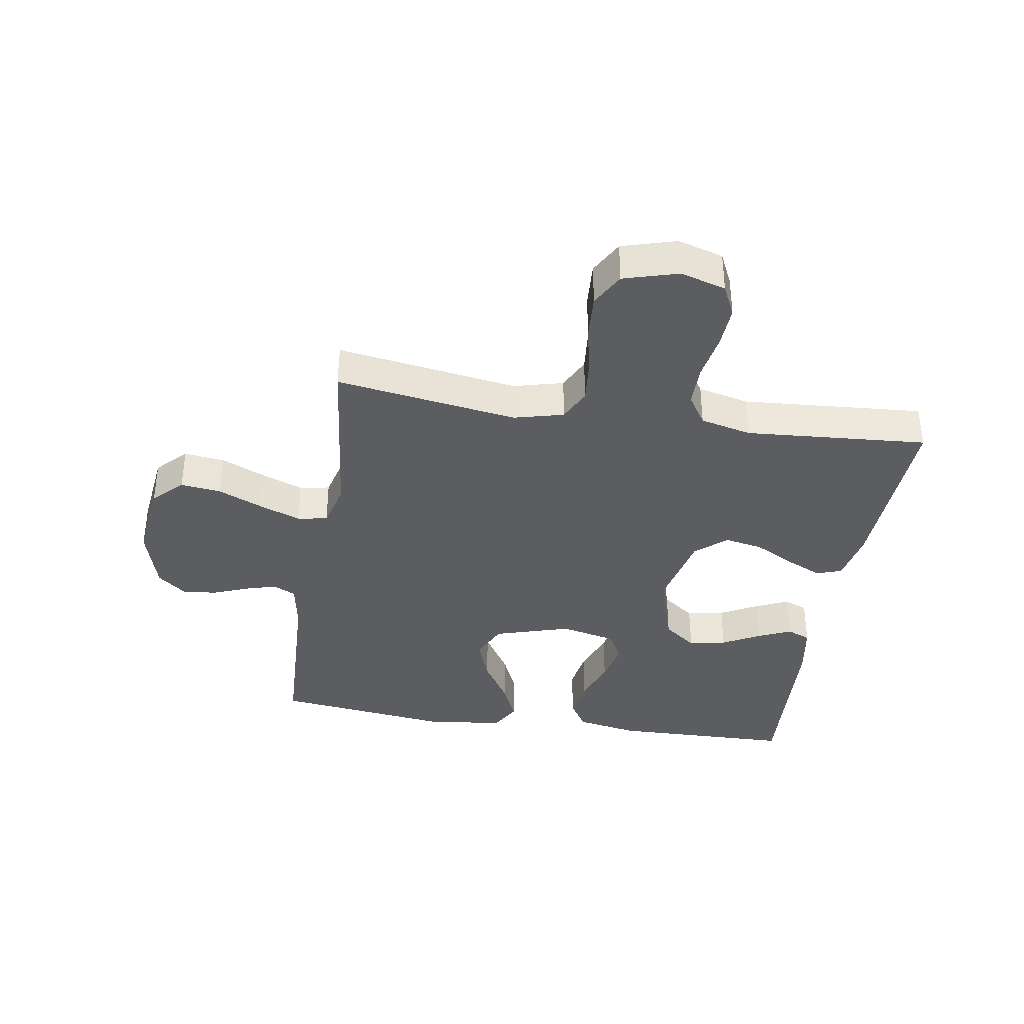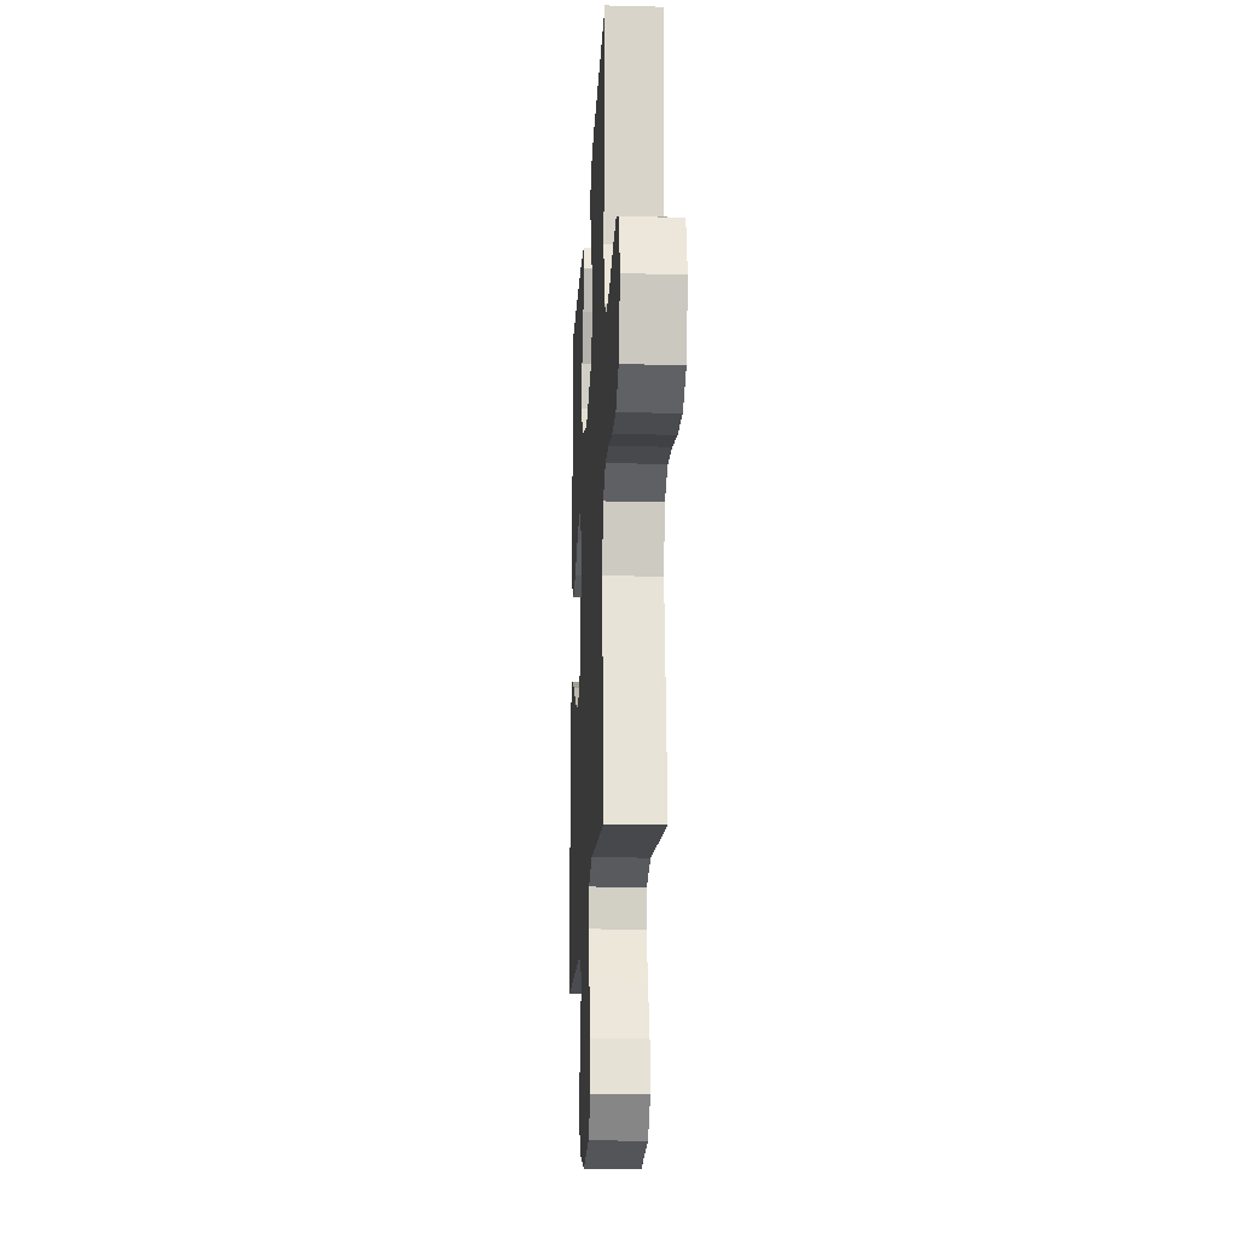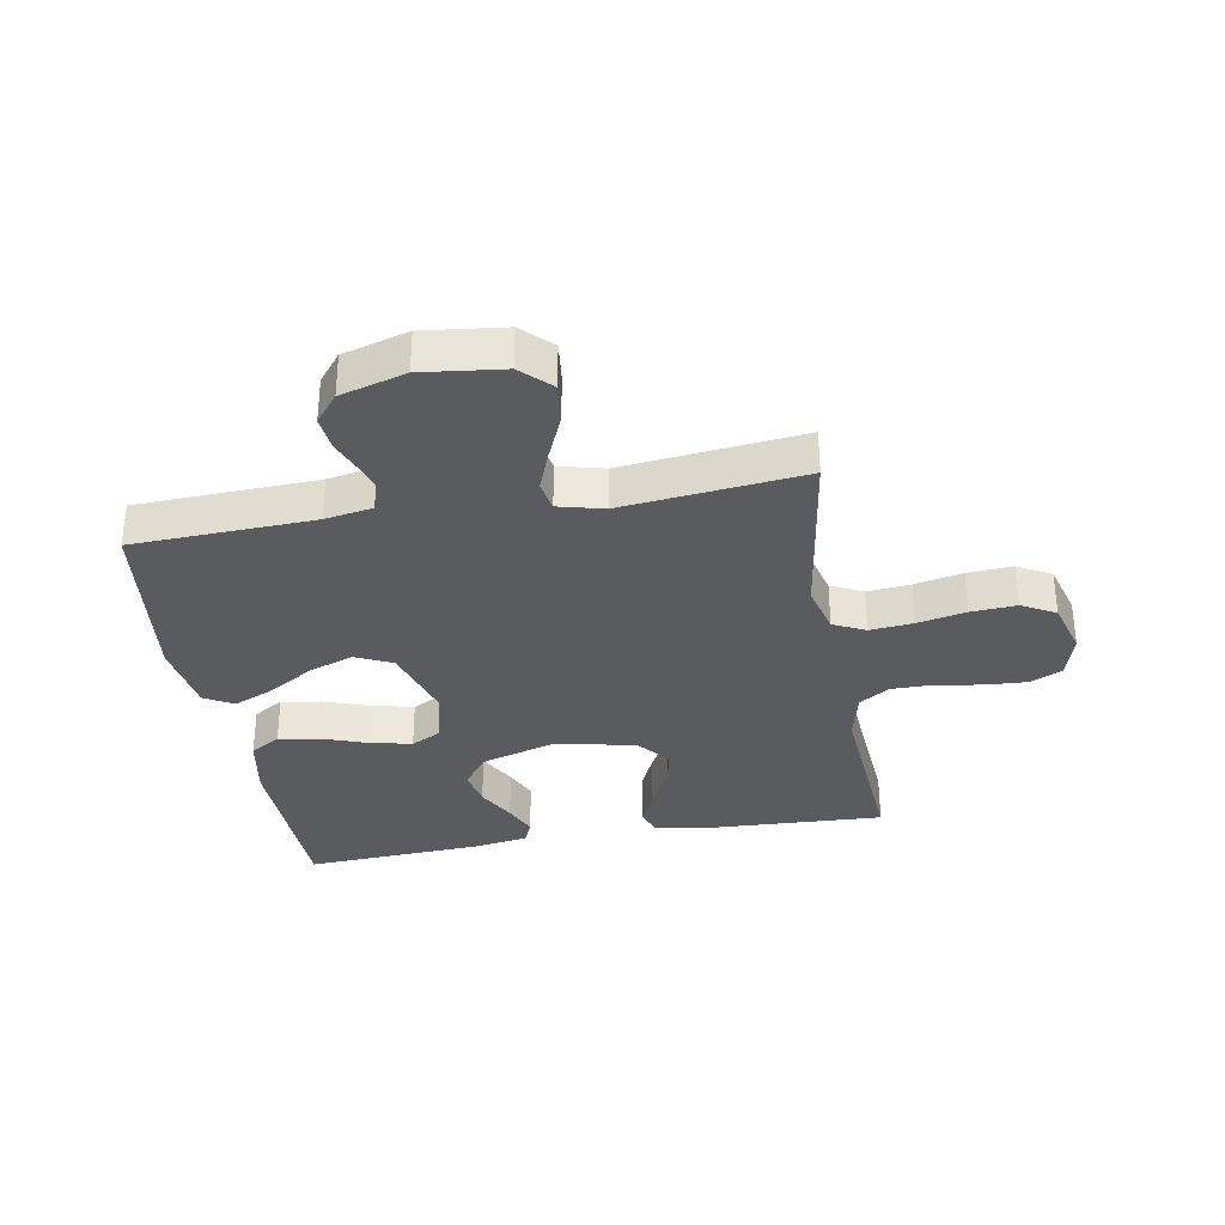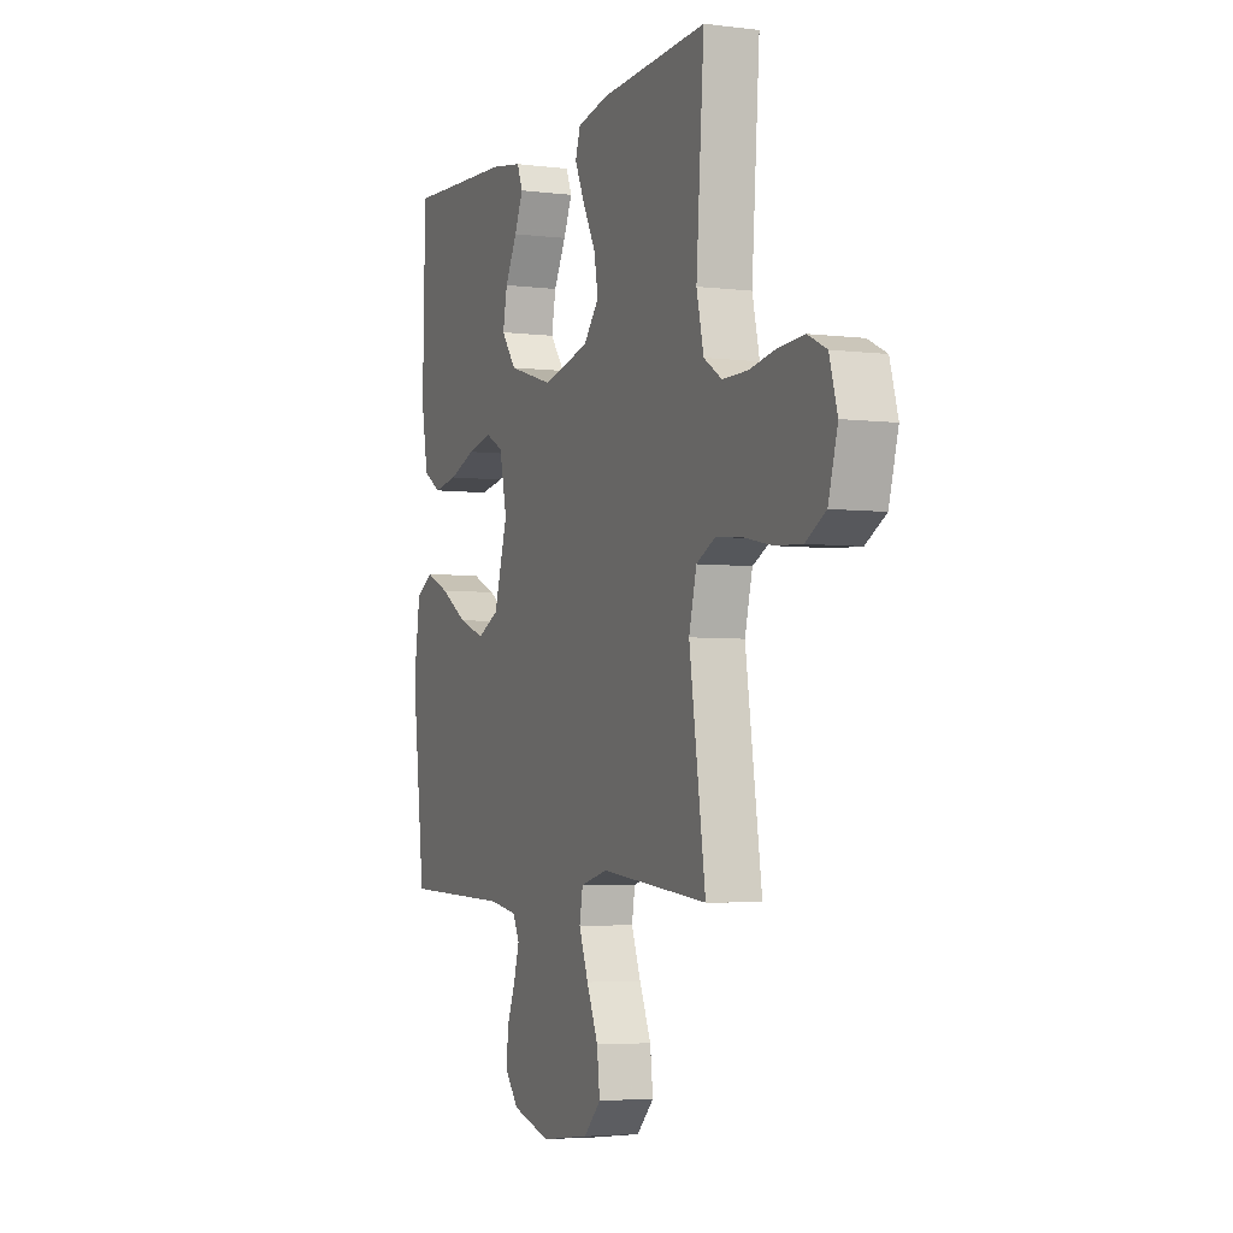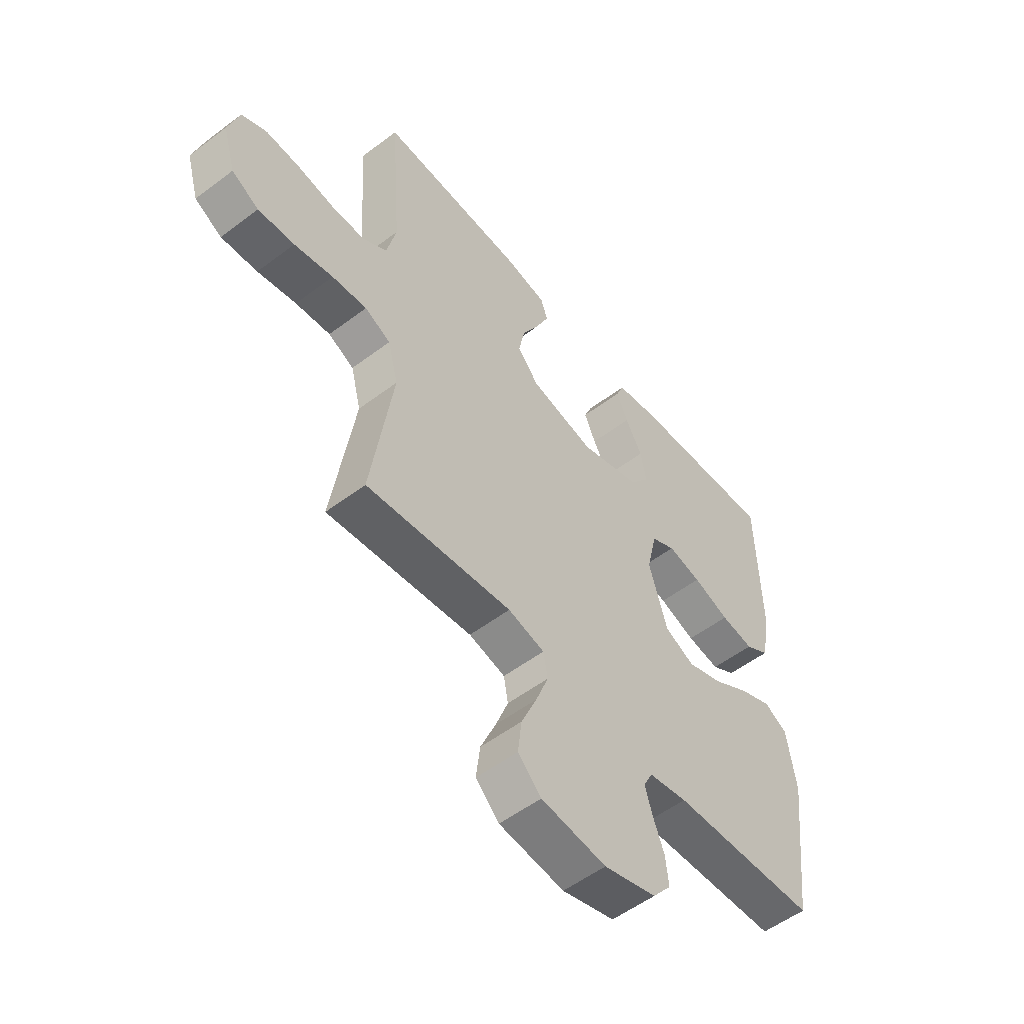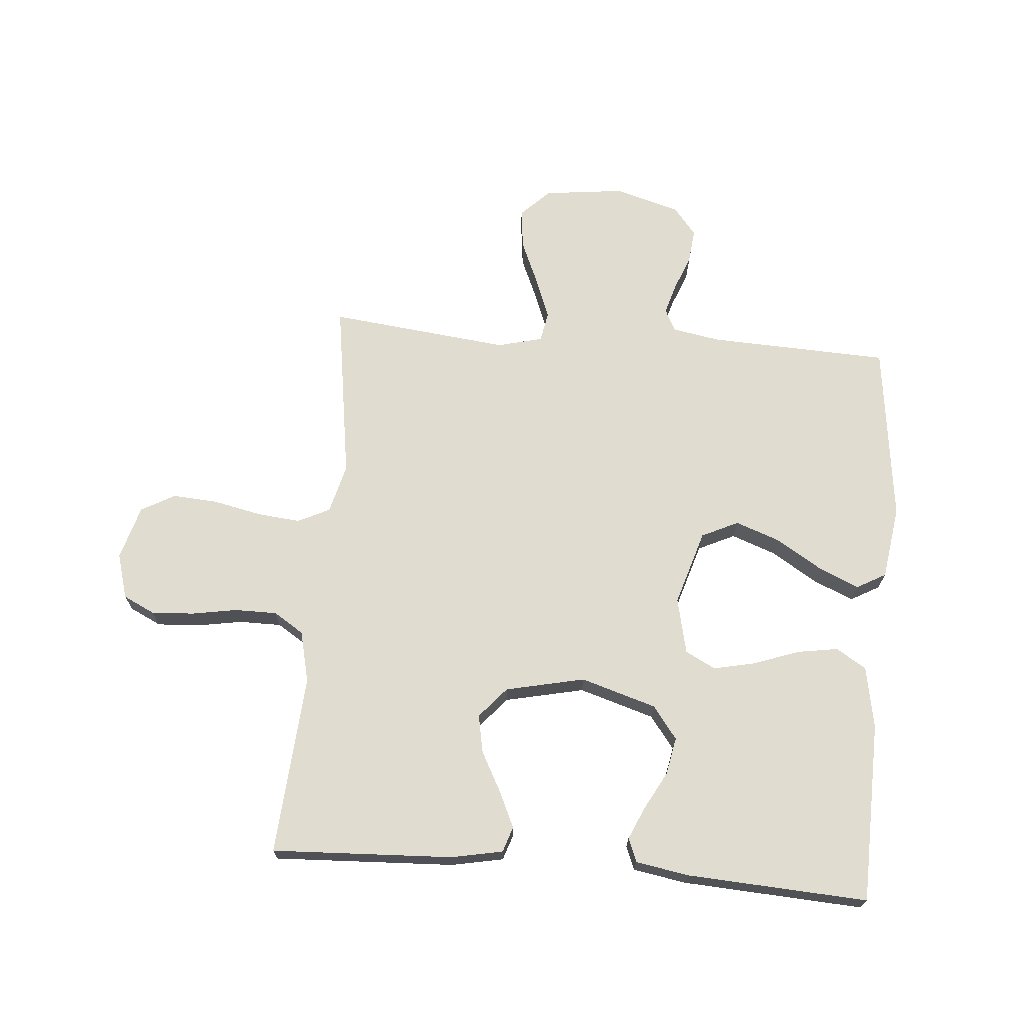
<metadata>
{"format":"obj","ext":"obj","renderer":"f3d","projection":"perspective","resolution":1024,"background":"white","views":[{"elev":-37.2,"azim":-99.1,"up":"+Y"},{"elev":-17.7,"azim":-93.0,"up":"+Z"},{"elev":-33.3,"azim":-170.0,"up":"+Y"},{"elev":-4.3,"azim":-112.2,"up":"+Z"},{"elev":-54.1,"azim":-51.2,"up":"+Z"},{"elev":69.6,"azim":4.8,"up":"+Y"}]}
</metadata>
<code>
v 0.5 0.07 -0.5
v 0.2 0.07 -0.512
v 0.121 0.07 -0.526
v 0.102 0.07 -0.563
v 0.117 0.07 -0.614
v 0.14 0.07 -0.673
v 0.146 0.07 -0.73
v 0.108 0.07 -0.777
v 0 0.07 -0.808
v -0.134 0.07 -0.792
v -0.182 0.07 -0.745
v -0.174 0.07 -0.678
v -0.142 0.07 -0.604
v -0.116 0.07 -0.536
v -0.125 0.07 -0.486
v -0.2 0.07 -0.467
v -0.5 0.07 -0.5
v -0.455 0.07 -0.2
v -0.476 0.07 -0.118
v -0.529 0.07 -0.092
v -0.601 0.07 -0.099
v -0.681 0.07 -0.116
v -0.756 0.07 -0.121
v -0.812 0.07 -0.09
v -0.838 0.07 0
v -0.816 0.07 0.075
v -0.764 0.07 0.1
v -0.693 0.07 0.096
v -0.618 0.07 0.083
v -0.548 0.07 0.083
v -0.498 0.07 0.115
v -0.478 0.07 0.2
v -0.5 0.07 0.5
v -0.2 0.07 0.486
v -0.114 0.07 0.469
v -0.1 0.07 0.427
v -0.127 0.07 0.368
v -0.163 0.07 0.301
v -0.175 0.07 0.238
v -0.131 0.07 0.187
v 0 0.07 0.158
v 0.125 0.07 0.196
v 0.166 0.07 0.25
v 0.154 0.07 0.312
v 0.12 0.07 0.375
v 0.096 0.07 0.429
v 0.112 0.07 0.468
v 0.2 0.07 0.483
v 0.5 0.07 0.5
v 0.507 0.07 0.2
v 0.488 0.07 0.097
v 0.438 0.07 0.066
v 0.37 0.07 0.077
v 0.295 0.07 0.104
v 0.226 0.07 0.119
v 0.176 0.07 0.093
v 0.155 0.07 0
v 0.193 0.07 -0.125
v 0.254 0.07 -0.154
v 0.328 0.07 -0.127
v 0.404 0.07 -0.08
v 0.471 0.07 -0.051
v 0.519 0.07 -0.078
v 0.537 0.07 -0.2
v 0.5 0 -0.5
v 0.2 0 -0.512
v 0.121 0 -0.526
v 0.102 0 -0.563
v 0.117 0 -0.614
v 0.14 0 -0.673
v 0.146 0 -0.73
v 0.108 0 -0.777
v 0 0 -0.808
v -0.134 0 -0.792
v -0.182 0 -0.745
v -0.174 0 -0.678
v -0.142 0 -0.604
v -0.116 0 -0.536
v -0.125 0 -0.486
v -0.2 0 -0.467
v -0.5 0 -0.5
v -0.455 0 -0.2
v -0.476 0 -0.118
v -0.529 0 -0.092
v -0.601 0 -0.099
v -0.681 0 -0.116
v -0.756 0 -0.121
v -0.812 0 -0.09
v -0.838 0 0
v -0.816 0 0.075
v -0.764 0 0.1
v -0.693 0 0.096
v -0.618 0 0.083
v -0.548 0 0.083
v -0.498 0 0.115
v -0.478 0 0.2
v -0.5 0 0.5
v -0.2 0 0.486
v -0.114 0 0.469
v -0.1 0 0.427
v -0.127 0 0.368
v -0.163 0 0.301
v -0.175 0 0.238
v -0.131 0 0.187
v 0 0 0.158
v 0.125 0 0.196
v 0.166 0 0.25
v 0.154 0 0.312
v 0.12 0 0.375
v 0.096 0 0.429
v 0.112 0 0.468
v 0.2 0 0.483
v 0.5 0 0.5
v 0.507 0 0.2
v 0.488 0 0.097
v 0.438 0 0.066
v 0.37 0 0.077
v 0.295 0 0.104
v 0.226 0 0.119
v 0.176 0 0.093
v 0.155 0 0
v 0.193 0 -0.125
v 0.254 0 -0.154
v 0.328 0 -0.127
v 0.404 0 -0.08
v 0.471 0 -0.051
v 0.519 0 -0.078
v 0.537 0 -0.2
f 63 64 1 2
f 60 61 62 63
f 59 60 63 2
f 58 59 2 3
f 57 58 3 4
f 51 52 53 54
f 51 54 55
f 50 51 55
f 49 50 55
f 48 49 55 56
f 44 45 46 47
f 44 47 48
f 43 44 48
f 35 36 37 38
f 33 34 35 38
f 32 33 38 39
f 31 32 39 40
f 26 27 28 29
f 26 29 30
f 25 26 30
f 24 25 30
f 21 22 23 24
f 20 21 24 30
f 19 20 30 31
f 16 17 18
f 15 16 18 19
f 10 11 12 13
f 10 13 14
f 9 10 14
f 8 9 14 15
f 5 6 7 8
f 4 5 8 15
f 43 48 56 57
f 42 43 57 4
f 41 42 4 15
f 31 40 41
f 15 19 31 41
f 66 65 128 127
f 127 126 125 124
f 66 127 124 123
f 67 66 123 122
f 68 67 122 121
f 118 117 116 115
f 119 118 115
f 119 115 114
f 119 114 113
f 120 119 113 112
f 111 110 109 108
f 112 111 108
f 112 108 107
f 102 101 100 99
f 102 99 98 97
f 103 102 97 96
f 104 103 96 95
f 93 92 91 90
f 94 93 90
f 94 90 89
f 94 89 88
f 88 87 86 85
f 94 88 85 84
f 95 94 84 83
f 82 81 80
f 83 82 80 79
f 77 76 75 74
f 78 77 74
f 78 74 73
f 79 78 73 72
f 72 71 70 69
f 79 72 69 68
f 121 120 112 107
f 68 121 107 106
f 79 68 106 105
f 105 104 95
f 105 95 83 79
f 1 65 66 2
f 2 66 67 3
f 3 67 68 4
f 4 68 69 5
f 5 69 70 6
f 6 70 71 7
f 7 71 72 8
f 8 72 73 9
f 9 73 74 10
f 10 74 75 11
f 11 75 76 12
f 12 76 77 13
f 13 77 78 14
f 14 78 79 15
f 15 79 80 16
f 16 80 81 17
f 17 81 82 18
f 18 82 83 19
f 19 83 84 20
f 20 84 85 21
f 21 85 86 22
f 22 86 87 23
f 23 87 88 24
f 24 88 89 25
f 25 89 90 26
f 26 90 91 27
f 27 91 92 28
f 28 92 93 29
f 29 93 94 30
f 30 94 95 31
f 31 95 96 32
f 32 96 97 33
f 33 97 98 34
f 34 98 99 35
f 35 99 100 36
f 36 100 101 37
f 37 101 102 38
f 38 102 103 39
f 39 103 104 40
f 40 104 105 41
f 41 105 106 42
f 42 106 107 43
f 43 107 108 44
f 44 108 109 45
f 45 109 110 46
f 46 110 111 47
f 47 111 112 48
f 48 112 113 49
f 49 113 114 50
f 50 114 115 51
f 51 115 116 52
f 52 116 117 53
f 53 117 118 54
f 54 118 119 55
f 55 119 120 56
f 56 120 121 57
f 57 121 122 58
f 58 122 123 59
f 59 123 124 60
f 60 124 125 61
f 61 125 126 62
f 62 126 127 63
f 63 127 128 64
f 64 128 65 1

</code>
